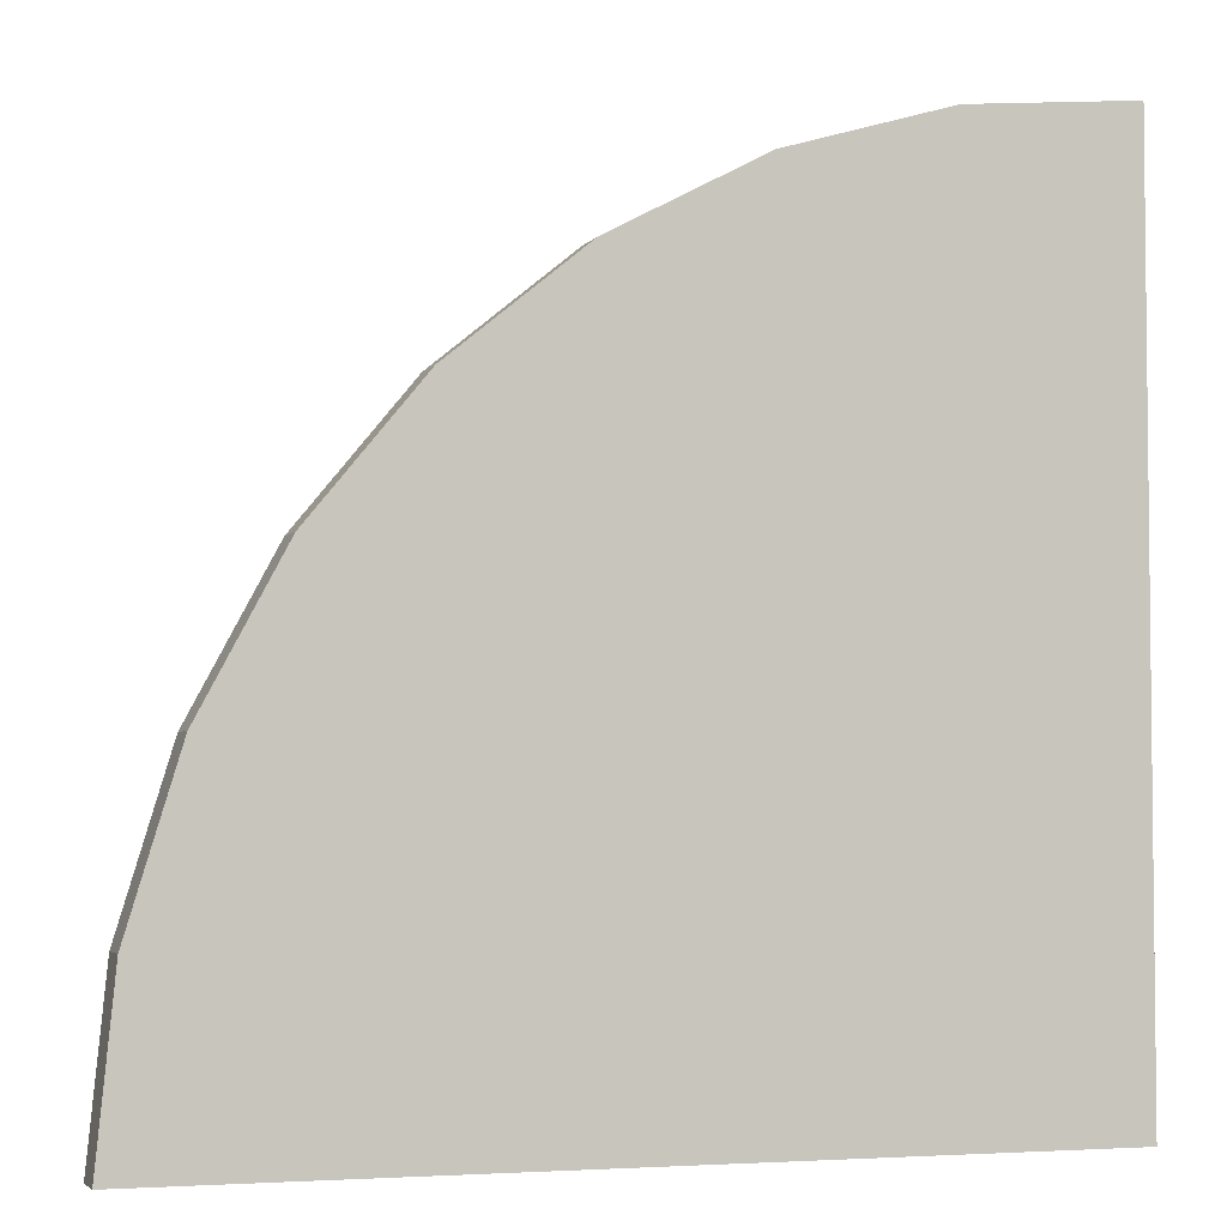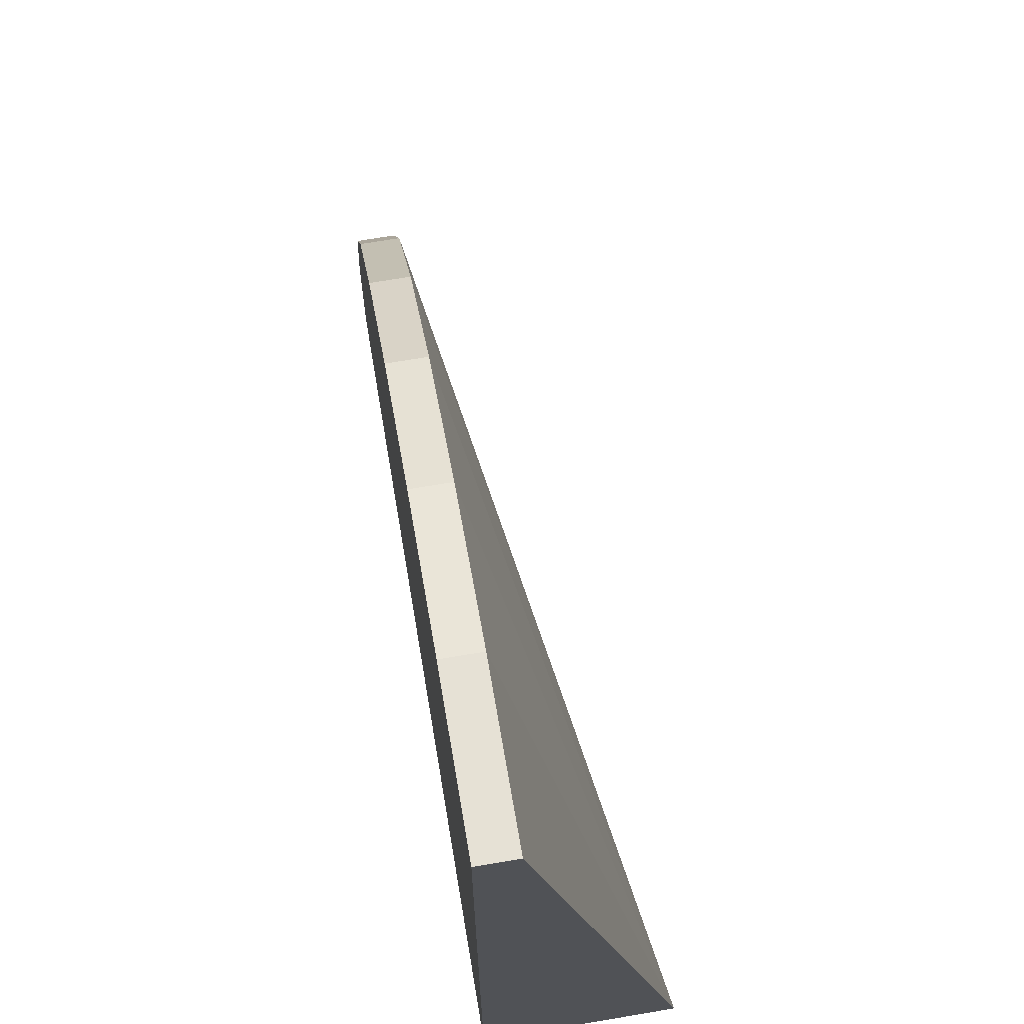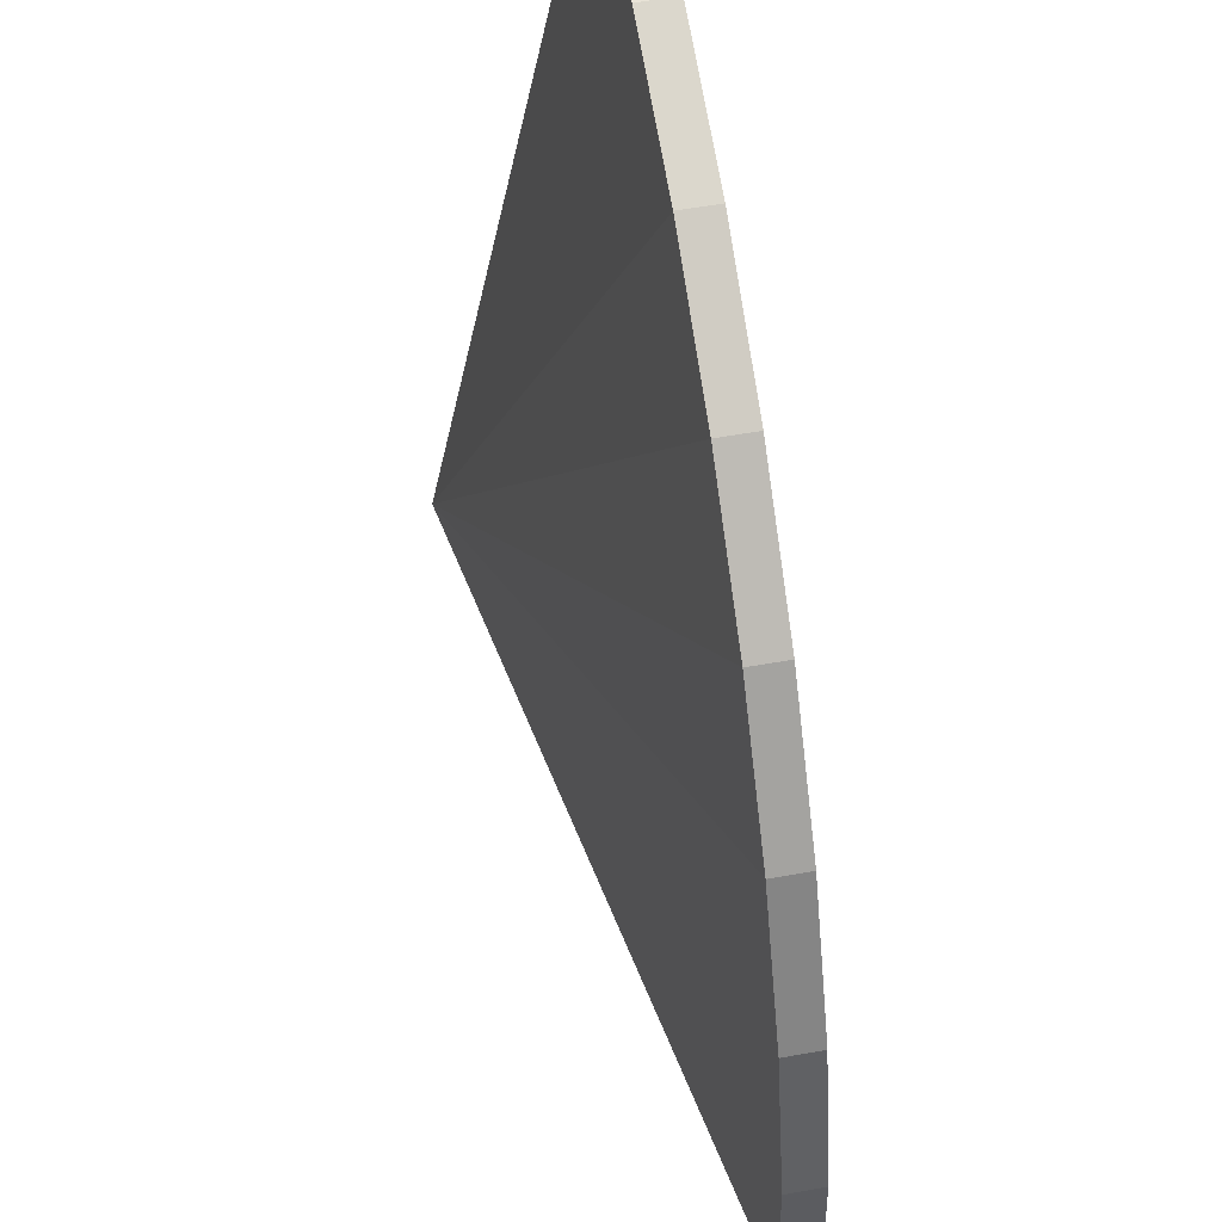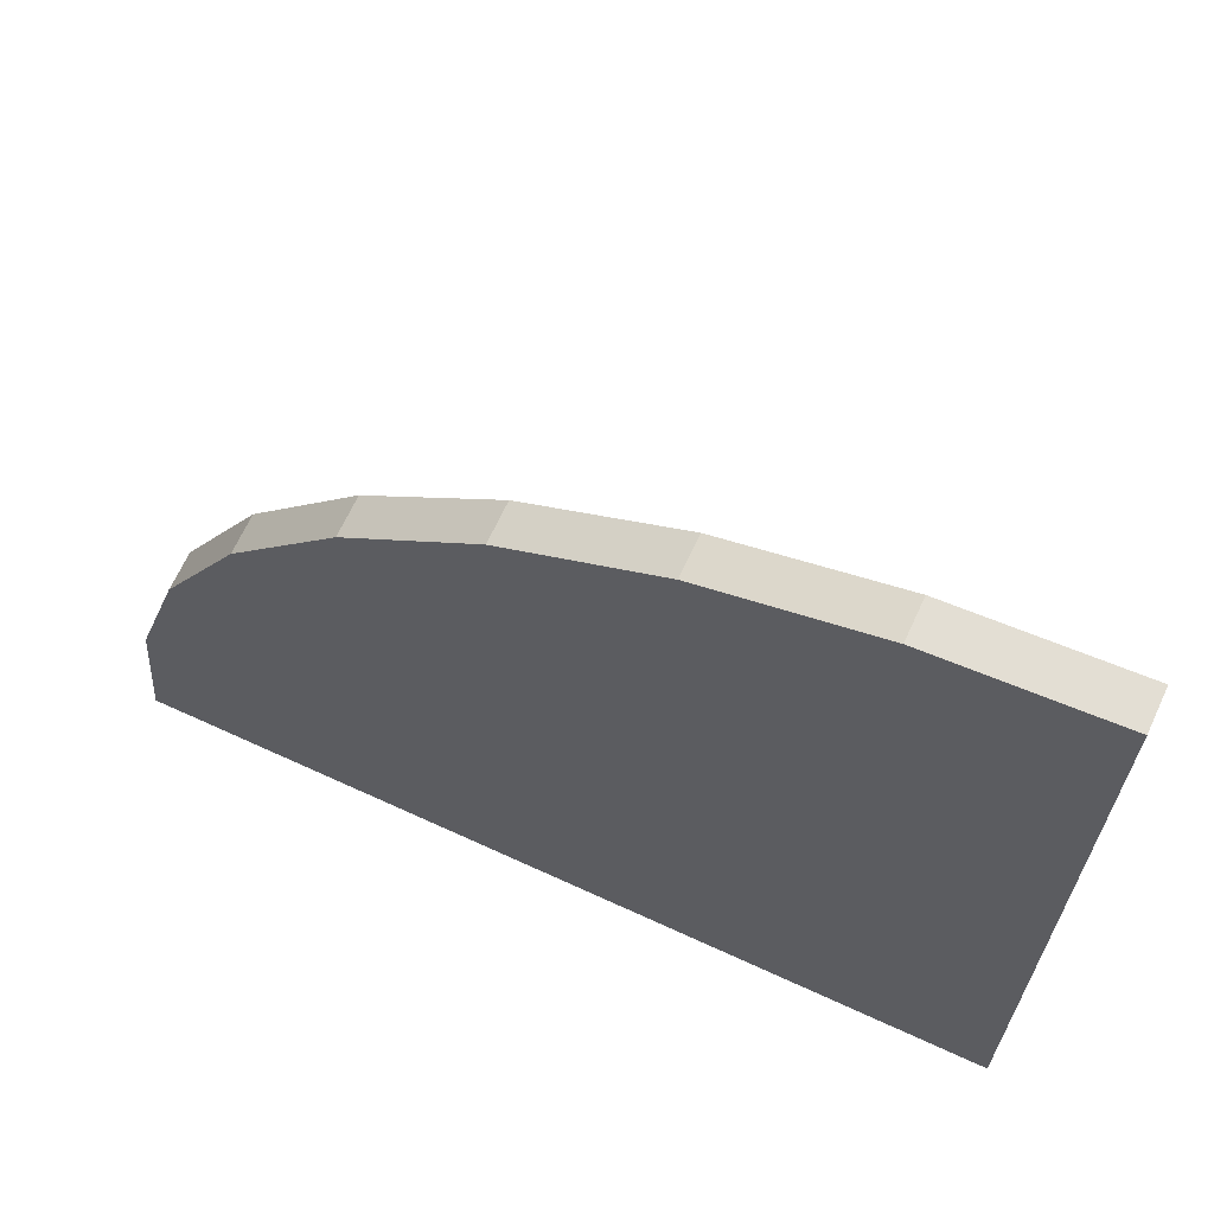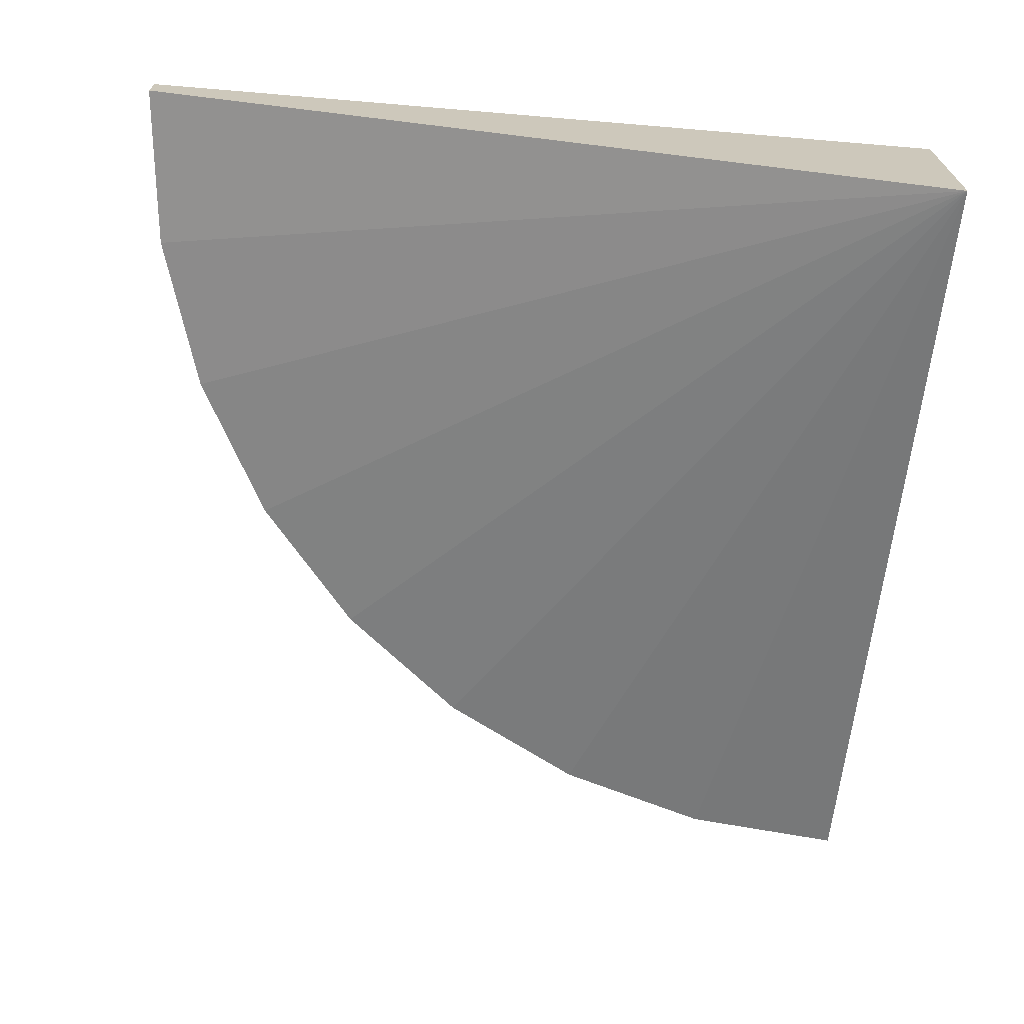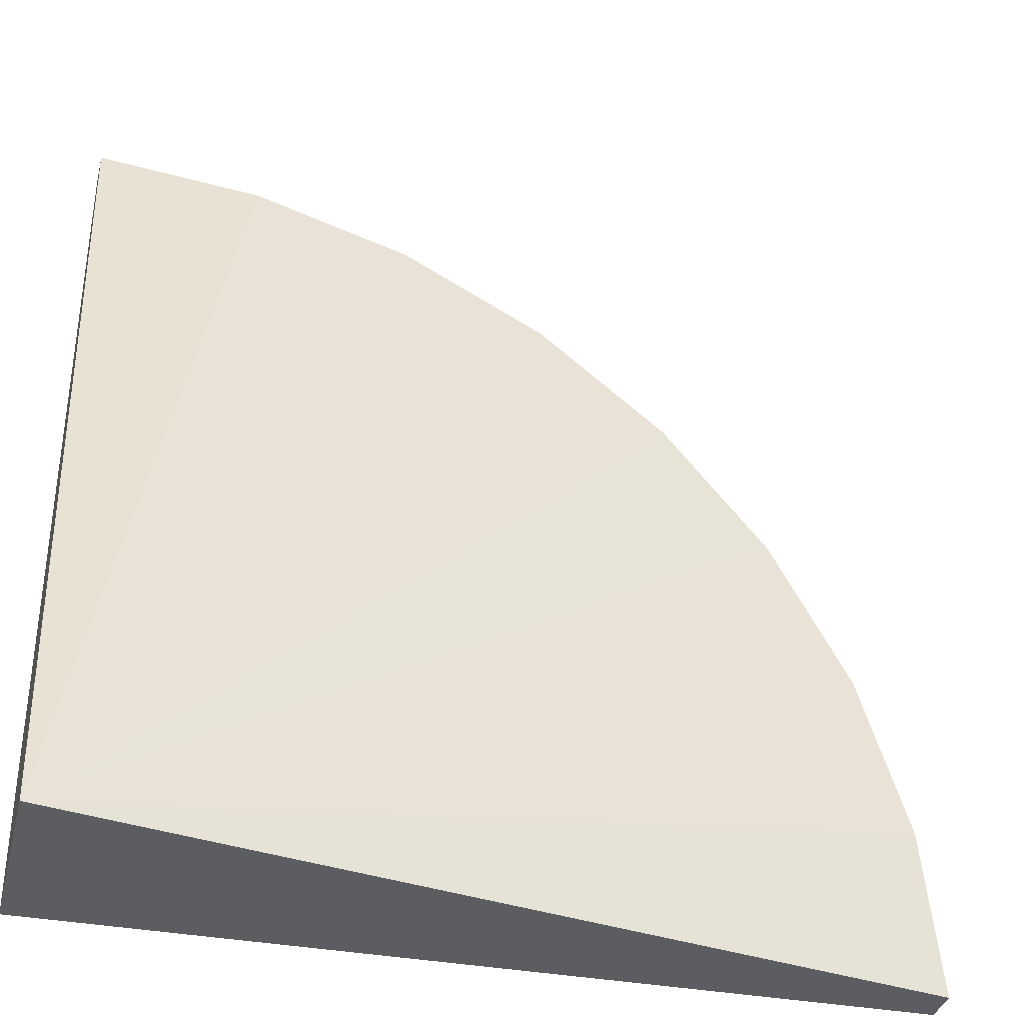
<metadata>
{"format":"obj","ext":"obj","renderer":"f3d","projection":"perspective","resolution":1024,"background":"white","views":[{"elev":-4.0,"azim":-19.0,"up":"+Y"},{"elev":69.5,"azim":80.4,"up":"+Y"},{"elev":57.3,"azim":-100.5,"up":"+Y"},{"elev":66.8,"azim":24.8,"up":"+Y"},{"elev":-68.5,"azim":-4.8,"up":"+Z"},{"elev":-35.7,"azim":166.0,"up":"+Y"}]}
</metadata>
<code>
g pb_Mesh-5706982
v 1.175e-06 7.88e-07 0.39
v 0.03843 0.3902 0.39
v 2.288e-07 2.706e-06 0.48
v 0.03843 0.3902 0.48
v 2 0 0
v 2 0 0
v 2 2.706e-06 0.48
v 2 0 0
v 2 2.706e-06 0.48
v 2 2.706e-06 0.48
v 2.288e-07 2.706e-06 0.48
v 2 2.706e-06 0.48
v 1.175e-06 7.88e-07 0.39
v 2 0 0
v 0.03843 0.3902 0.39
v 0.1522 0.7654 0.39
v 0.03843 0.3902 0.48
v 0.1522 0.7654 0.48
v 2 0 0
v 2 0 0
v 2 2.706e-06 0.48
v 2 0 0
v 2 2.706e-06 0.48
v 2 2.706e-06 0.48
v 0.1522 0.7654 0.39
v 0.3371 1.111 0.39
v 0.1522 0.7654 0.48
v 0.3371 1.111 0.48
v 2 0 0
v 2 0 0
v 2 2.706e-06 0.48
v 2 0 0
v 2 2.706e-06 0.48
v 2 2.706e-06 0.48
v 0.3371 1.111 0.39
v 0.5858 1.414 0.39
v 0.3371 1.111 0.48
v 0.5858 1.414 0.48
v 2 0 0
v 2 0 0
v 2 2.706e-06 0.48
v 2 0 0
v 2 2.706e-06 0.48
v 2 2.706e-06 0.48
v 0.5858 1.414 0.39
v 0.8889 1.663 0.39
v 0.5858 1.414 0.48
v 0.8889 1.663 0.48
v 2 0 0
v 2 0 0
v 2 2.706e-06 0.48
v 2 0 0
v 2 2.706e-06 0.48
v 2 2.706e-06 0.48
v 0.8889 1.663 0.39
v 1.235 1.848 0.39
v 0.8889 1.663 0.48
v 1.235 1.848 0.48
v 2 0 0
v 2 0 0
v 2 2.706e-06 0.48
v 2 0 0
v 2 2.706e-06 0.48
v 2 2.706e-06 0.48
v 1.235 1.848 0.39
v 1.61 1.962 0.39
v 1.235 1.848 0.48
v 1.61 1.962 0.48
v 2 0 0
v 2 0 0
v 2 2.706e-06 0.48
v 2 0 0
v 2 2.706e-06 0.48
v 2 2.706e-06 0.48
v 1.61 1.962 0.39
v 2 2 0.39
v 1.61 1.962 0.48
v 2 2 0.48
v 2 0 0
v 2 0 0
v 2 2.706e-06 0.48
v 2 0 0
v 2 2.706e-06 0.48
v 2 2.706e-06 0.48
v 2 2.706e-06 0.48
v 2 2 0.48
v 2 0 0
v 2 2 0.39
v 2.288e-07 2.706e-06 0.48
v 0.03843 0.3902 0.48
v 2 2.706e-06 0.48
v 0.03843 0.3902 0.48
v 2 2.706e-06 0.48
v 2 2.706e-06 0.48
v 0.03843 0.3902 0.39
v 1.175e-06 7.88e-07 0.39
v 2 0 0
v 1.175e-06 7.88e-07 0.39
v 2 0 0
v 2 0 0
v 0.03843 0.3902 0.48
v 0.1522 0.7654 0.48
v 2 2.706e-06 0.48
v 0.1522 0.7654 0.48
v 2 2.706e-06 0.48
v 2 2.706e-06 0.48
v 0.1522 0.7654 0.39
v 0.03843 0.3902 0.39
v 2 0 0
v 0.03843 0.3902 0.39
v 2 0 0
v 2 0 0
v 0.1522 0.7654 0.48
v 0.3371 1.111 0.48
v 2 2.706e-06 0.48
v 0.3371 1.111 0.48
v 2 2.706e-06 0.48
v 2 2.706e-06 0.48
v 0.3371 1.111 0.39
v 0.1522 0.7654 0.39
v 2 0 0
v 0.1522 0.7654 0.39
v 2 0 0
v 2 0 0
v 0.3371 1.111 0.48
v 0.5858 1.414 0.48
v 2 2.706e-06 0.48
v 0.5858 1.414 0.48
v 2 2.706e-06 0.48
v 2 2.706e-06 0.48
v 0.5858 1.414 0.39
v 0.3371 1.111 0.39
v 2 0 0
v 0.3371 1.111 0.39
v 2 0 0
v 2 0 0
v 0.5858 1.414 0.48
v 0.8889 1.663 0.48
v 2 2.706e-06 0.48
v 0.8889 1.663 0.48
v 2 2.706e-06 0.48
v 2 2.706e-06 0.48
v 0.8889 1.663 0.39
v 0.5858 1.414 0.39
v 2 0 0
v 0.5858 1.414 0.39
v 2 0 0
v 2 0 0
v 0.8889 1.663 0.48
v 1.235 1.848 0.48
v 2 2.706e-06 0.48
v 1.235 1.848 0.48
v 2 2.706e-06 0.48
v 2 2.706e-06 0.48
v 1.235 1.848 0.39
v 0.8889 1.663 0.39
v 2 0 0
v 0.8889 1.663 0.39
v 2 0 0
v 2 0 0
v 1.235 1.848 0.48
v 1.61 1.962 0.48
v 2 2.706e-06 0.48
v 1.61 1.962 0.48
v 2 2.706e-06 0.48
v 2 2.706e-06 0.48
v 1.61 1.962 0.39
v 1.235 1.848 0.39
v 2 0 0
v 1.235 1.848 0.39
v 2 0 0
v 2 0 0
v 1.61 1.962 0.48
v 2 2 0.48
v 2 2.706e-06 0.48
v 2 2 0.48
v 2 2.706e-06 0.48
v 2 2.706e-06 0.48
v 2 2 0.39
v 1.61 1.962 0.39
v 2 0 0
v 1.61 1.962 0.39
v 2 0 0
v 2 0 0
g pb_Mesh-5706982_0
f 3 2 1
f 3 4 2
f 7 6 5
f 10 9 8
f 13 12 11
f 13 14 12
f 17 16 15
f 17 18 16
f 21 20 19
f 24 23 22
f 27 26 25
f 27 28 26
f 31 30 29
f 34 33 32
f 37 36 35
f 37 38 36
f 41 40 39
f 44 43 42
f 47 46 45
f 47 48 46
f 51 50 49
f 54 53 52
f 57 56 55
f 57 58 56
f 61 60 59
f 64 63 62
f 67 66 65
f 67 68 66
f 71 70 69
f 74 73 72
f 77 76 75
f 77 78 76
f 81 80 79
f 84 83 82
f 87 86 85
f 87 88 86
f 91 90 89
f 94 93 92
f 97 96 95
f 100 99 98
f 103 102 101
f 106 105 104
f 109 108 107
f 112 111 110
f 115 114 113
f 118 117 116
f 121 120 119
f 124 123 122
f 127 126 125
f 130 129 128
f 133 132 131
f 136 135 134
f 139 138 137
f 142 141 140
f 145 144 143
f 148 147 146
f 151 150 149
f 154 153 152
f 157 156 155
f 160 159 158
f 163 162 161
f 166 165 164
f 169 168 167
f 172 171 170
f 175 174 173
f 178 177 176
f 181 180 179
f 184 183 182

</code>
